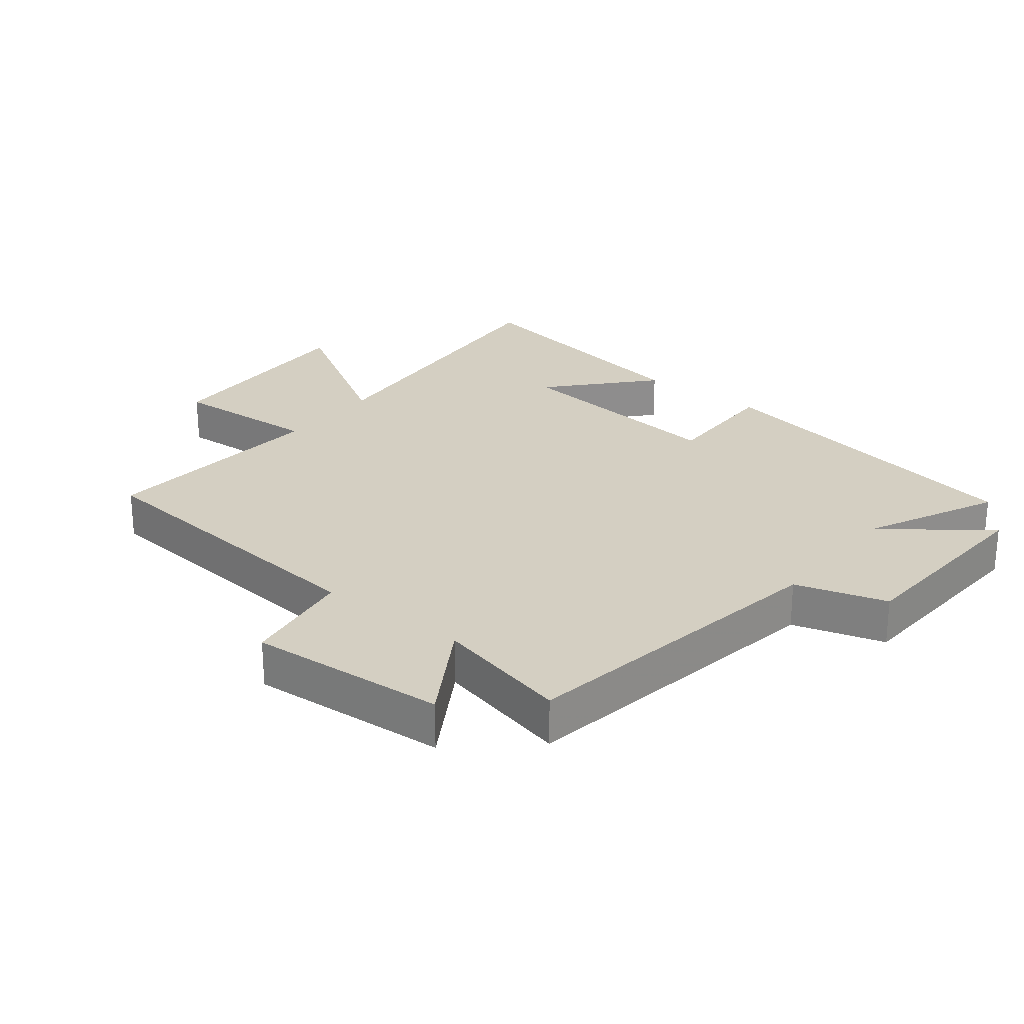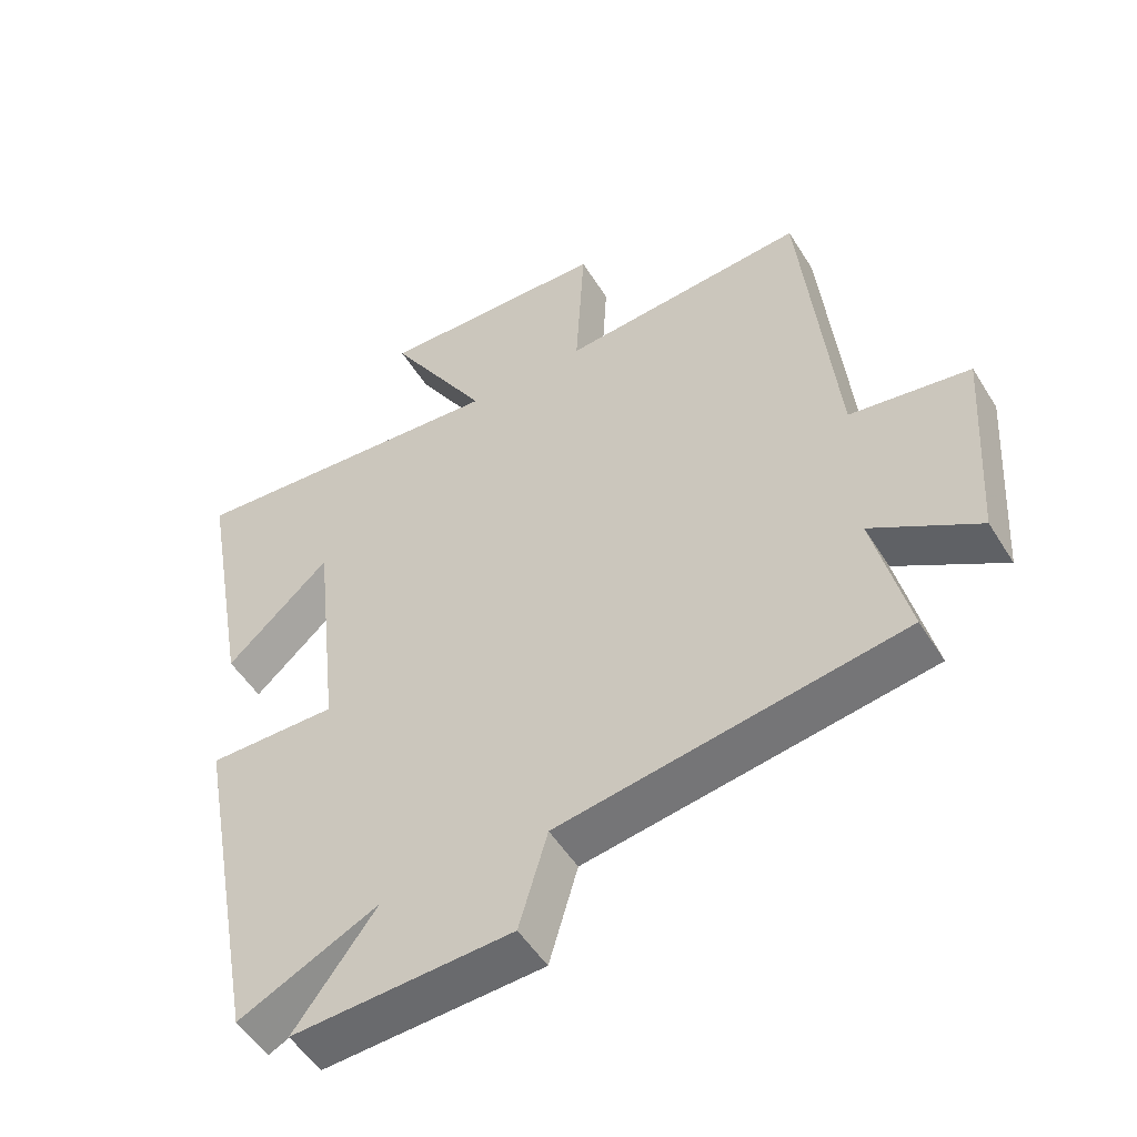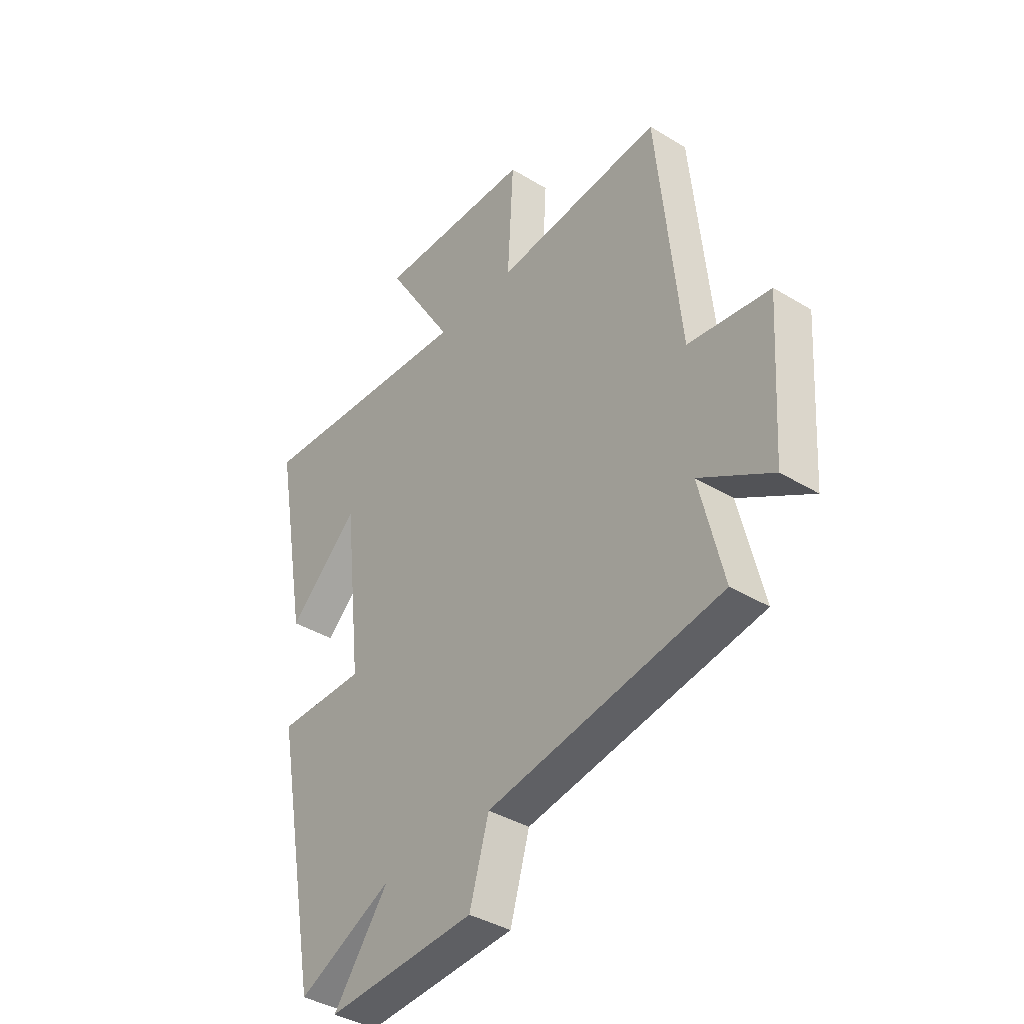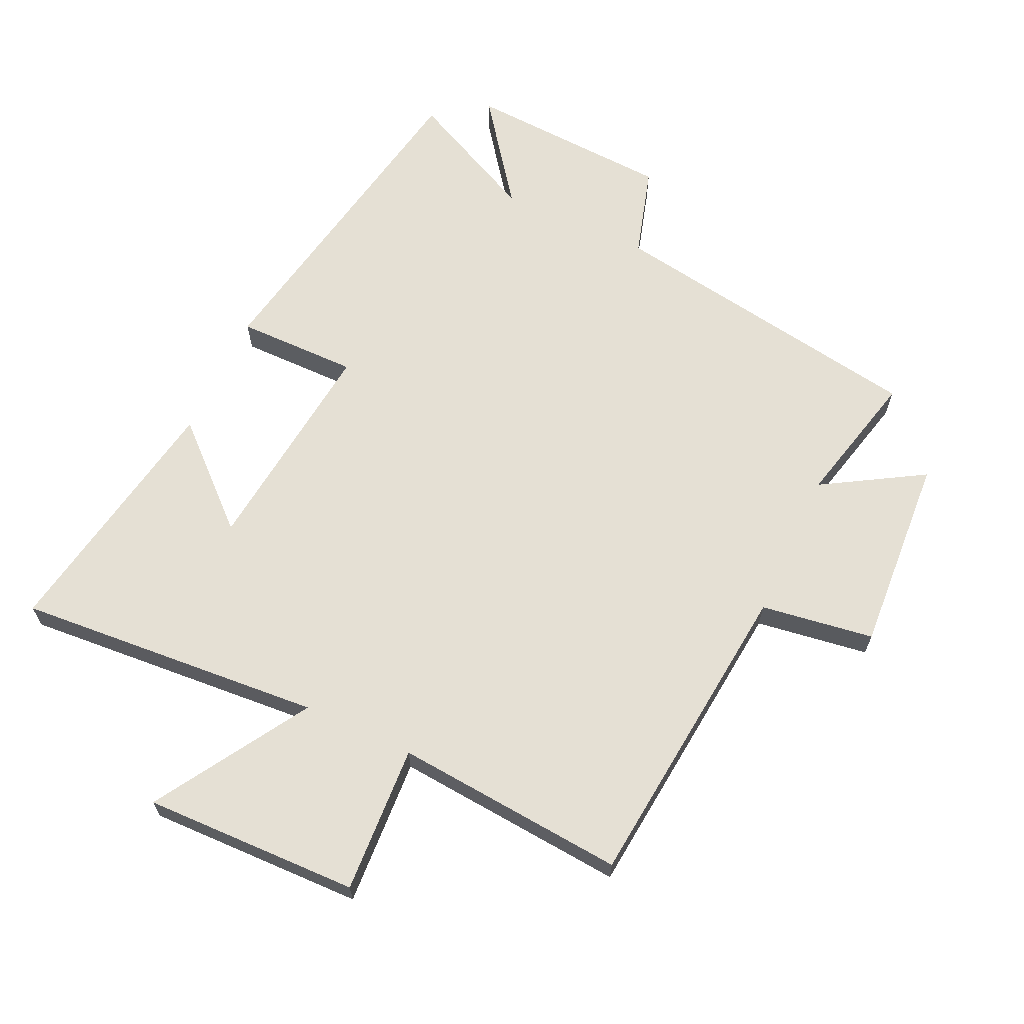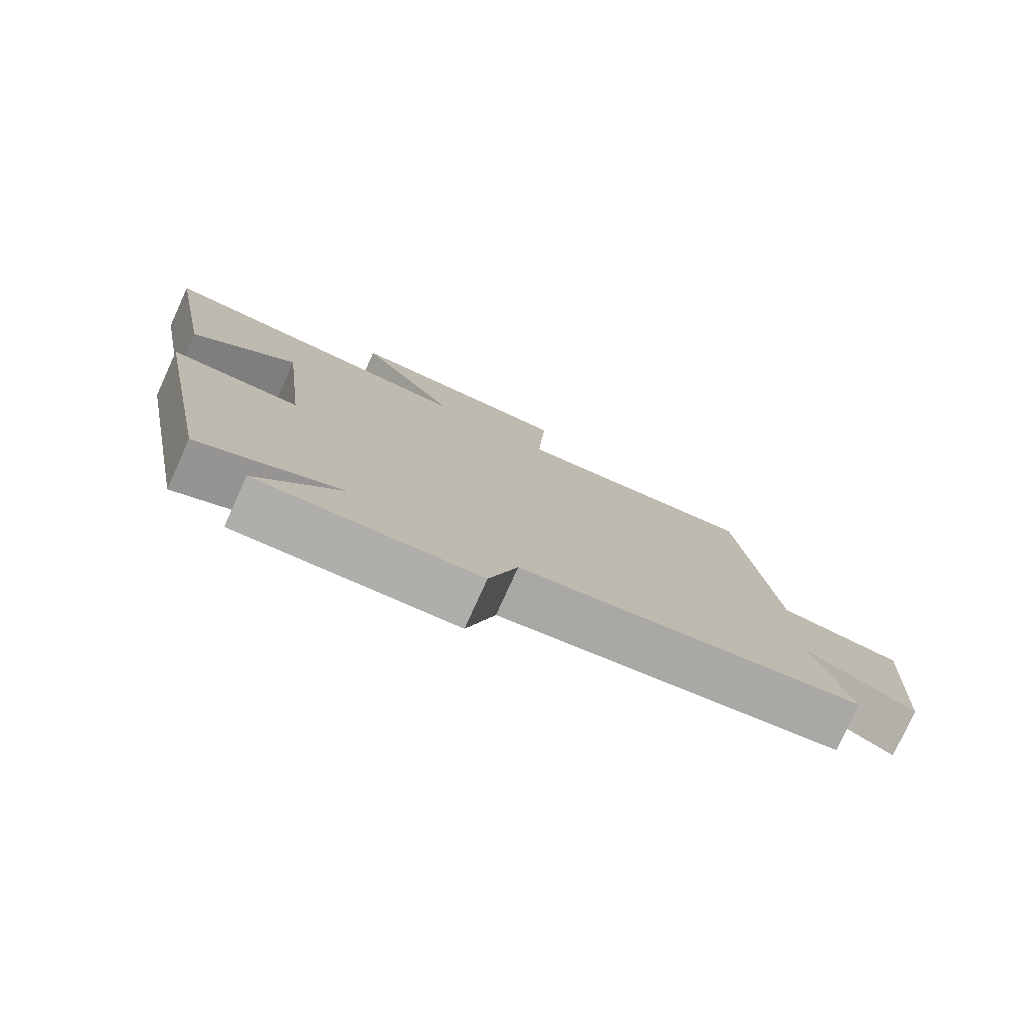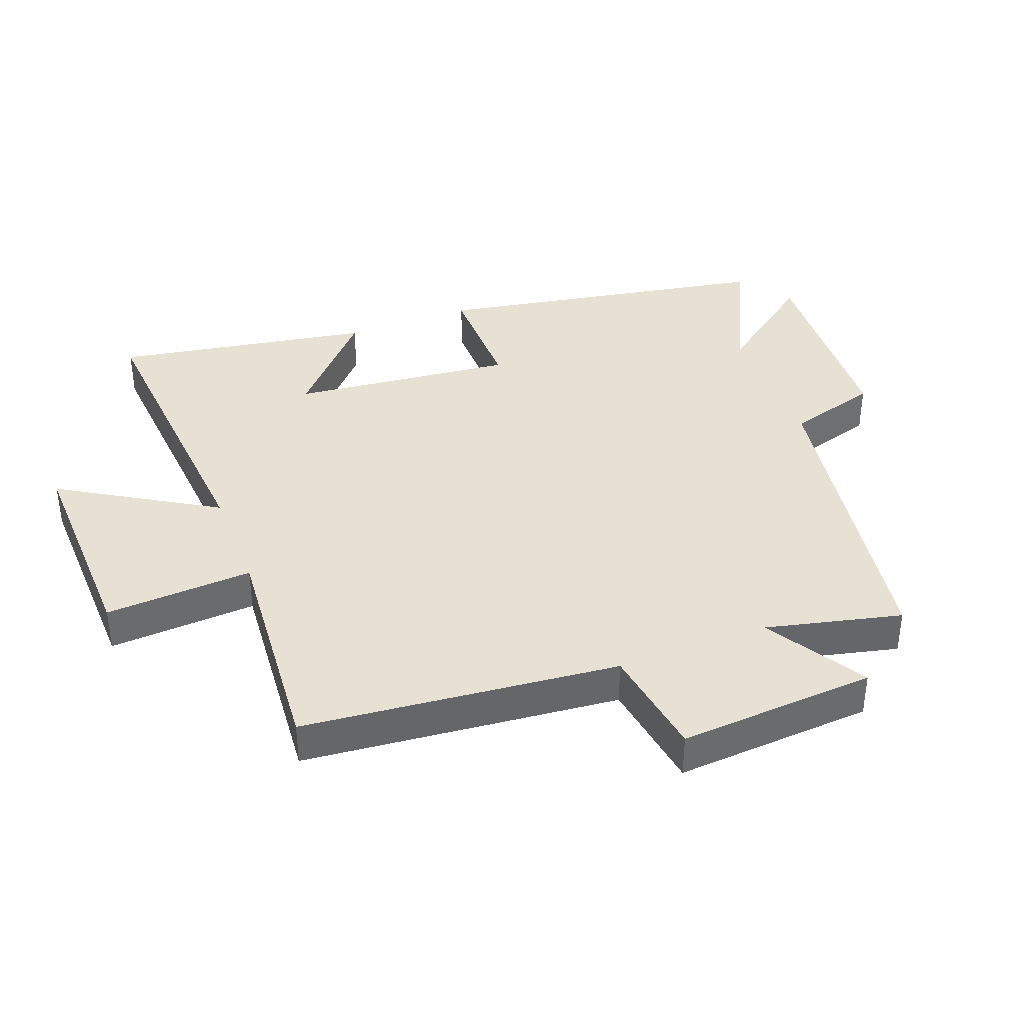
<metadata>
{"format":"obj","ext":"obj","renderer":"f3d","projection":"perspective","resolution":1024,"background":"white","views":[{"elev":25.7,"azim":128.1,"up":"+Y"},{"elev":-51.3,"azim":30.9,"up":"+Z"},{"elev":-38.8,"azim":52.6,"up":"+Z"},{"elev":65.2,"azim":24.9,"up":"+Y"},{"elev":-78.7,"azim":-24.4,"up":"+Z"},{"elev":38.6,"azim":68.9,"up":"+Y"}]}
</metadata>
<code>
v 0.551 0.07 -0.417
v 0.046 0.07 -0.5
v 0.004 0.07 -0.643
v -0.318 0.07 -0.661
v -0.198 0.07 -0.5
v -0.403 0.07 -0.599
v -0.5 0.07 -0.073
v -0.31 0.07 -0.074
v -0.348 0.07 0.274
v -0.5 0.07 0.135
v -0.571 0.07 0.536
v -0.09 0.07 0.5
v -0.237 0.07 0.74
v 0.101 0.07 0.732
v 0.088 0.07 0.5
v 0.45 0.07 0.531
v 0.5 0.07 0.037
v 0.677 0.07 0.011
v 0.657 0.07 -0.299
v 0.5 0.07 -0.205
v 0.551 0 -0.417
v 0.046 0 -0.5
v 0.004 0 -0.643
v -0.318 0 -0.661
v -0.198 0 -0.5
v -0.403 0 -0.599
v -0.5 0 -0.073
v -0.31 0 -0.074
v -0.348 0 0.274
v -0.5 0 0.135
v -0.571 0 0.536
v -0.09 0 0.5
v -0.237 0 0.74
v 0.101 0 0.732
v 0.088 0 0.5
v 0.45 0 0.531
v 0.5 0 0.037
v 0.677 0 0.011
v 0.657 0 -0.299
v 0.5 0 -0.205
f 17 18 19 20
f 15 16 17 20
f 15 20 1 2
f 12 13 14 15
f 12 15 2 3
f 9 10 11
f 9 11 12
f 8 9 12 3
f 5 6 7 8
f 3 4 5
f 3 5 8
f 40 39 38 37
f 40 37 36 35
f 22 21 40 35
f 35 34 33 32
f 23 22 35 32
f 31 30 29
f 32 31 29
f 23 32 29 28
f 28 27 26 25
f 25 24 23
f 28 25 23
f 1 21 22 2
f 2 22 23 3
f 3 23 24 4
f 4 24 25 5
f 5 25 26 6
f 6 26 27 7
f 7 27 28 8
f 8 28 29 9
f 9 29 30 10
f 10 30 31 11
f 11 31 32 12
f 12 32 33 13
f 13 33 34 14
f 14 34 35 15
f 15 35 36 16
f 16 36 37 17
f 17 37 38 18
f 18 38 39 19
f 19 39 40 20
f 20 40 21 1

</code>
